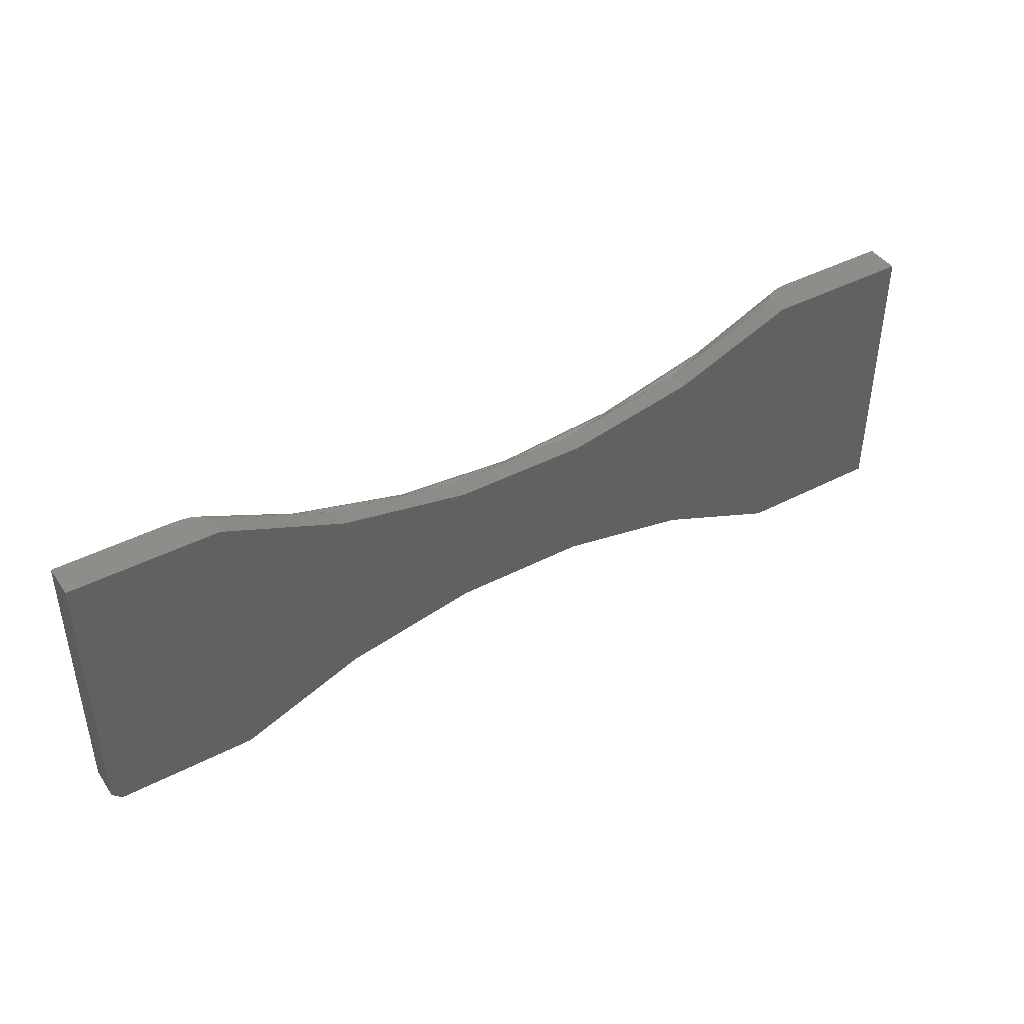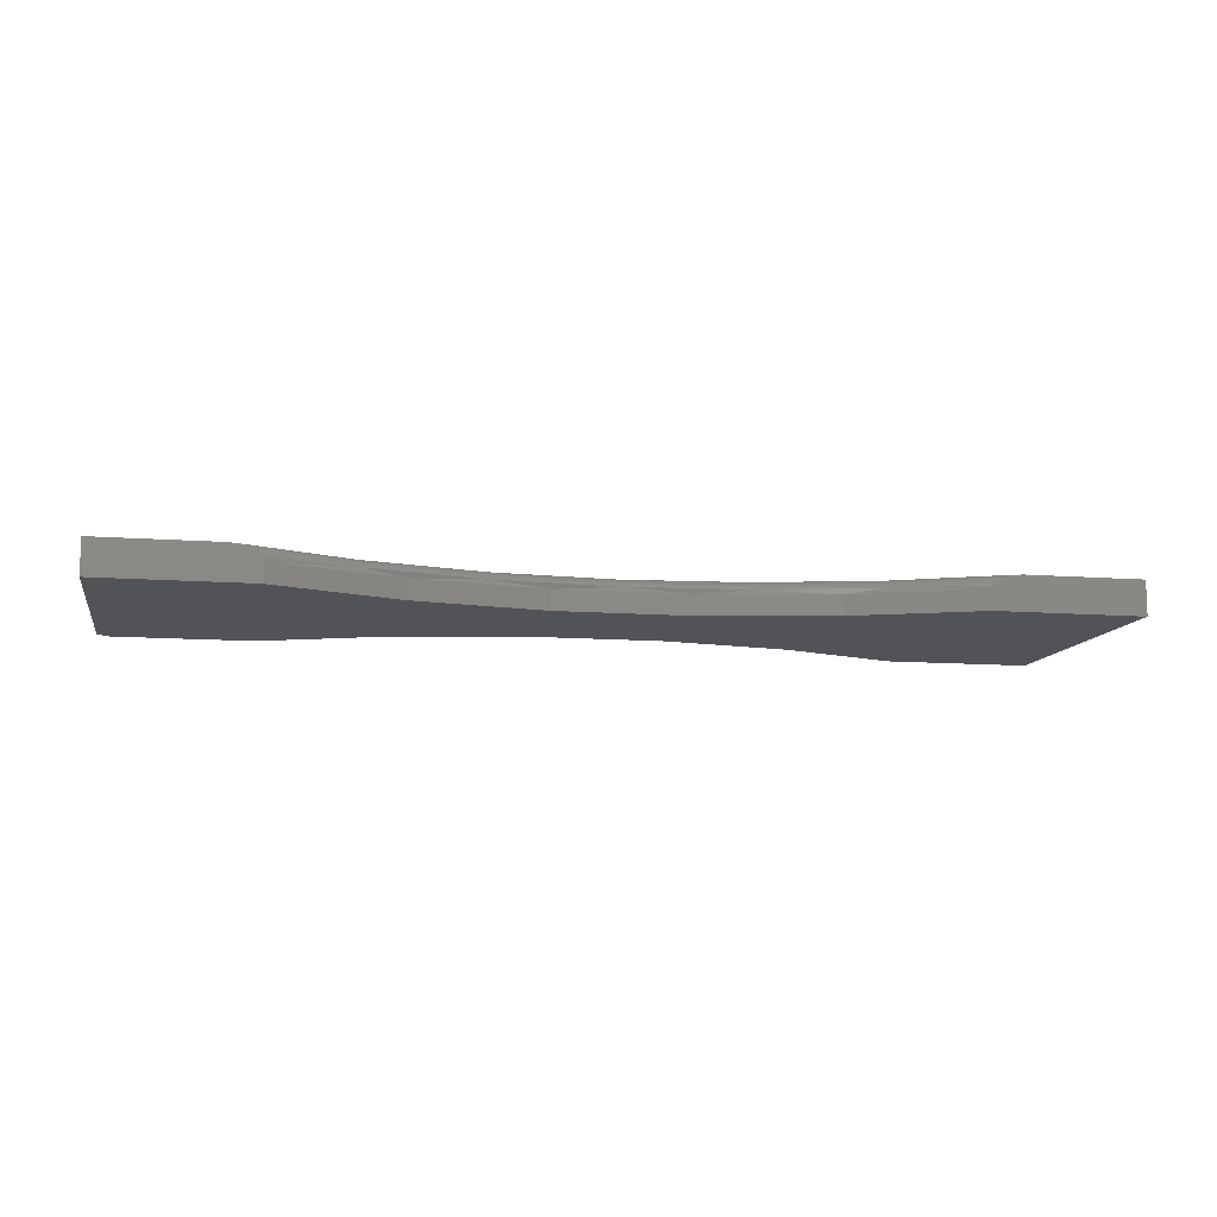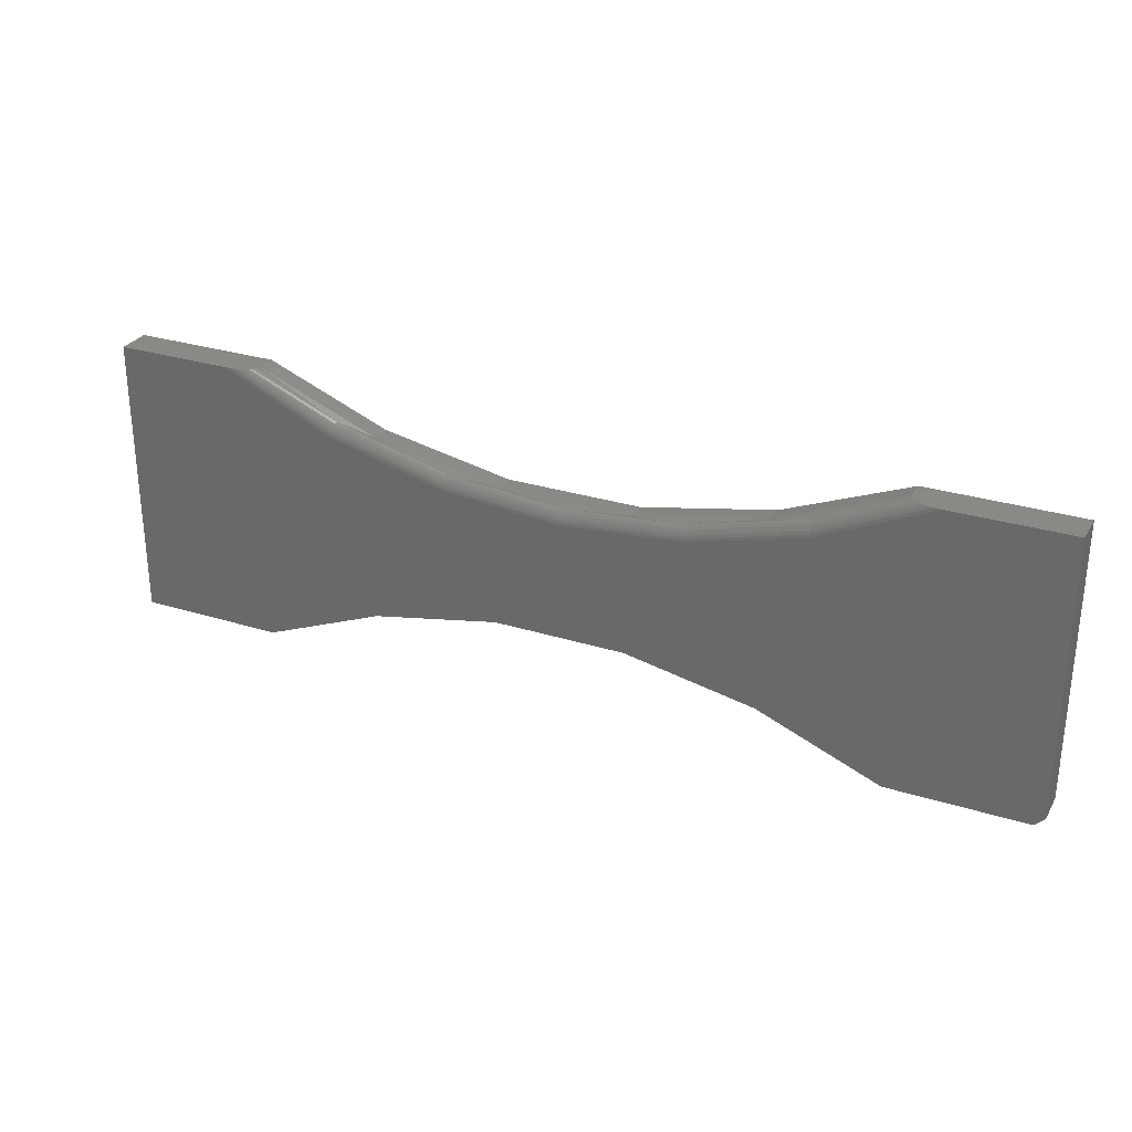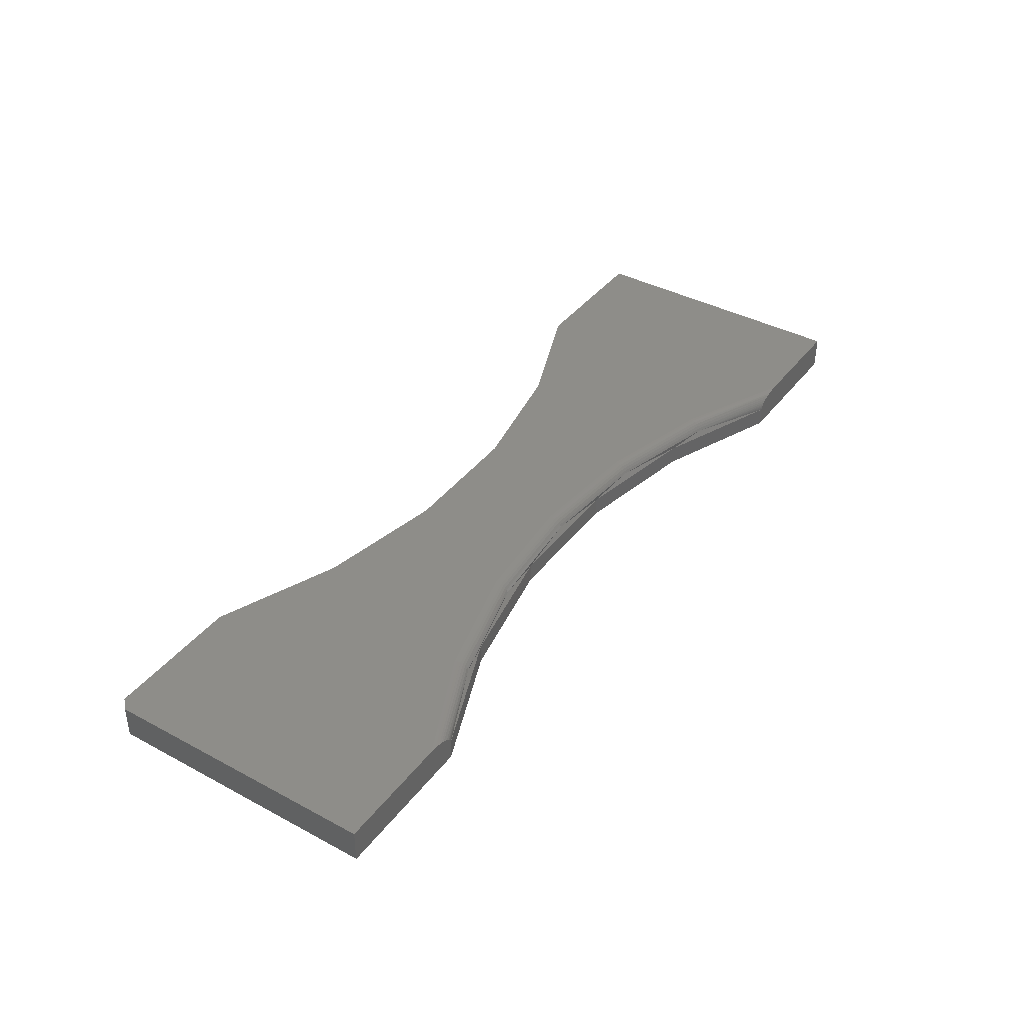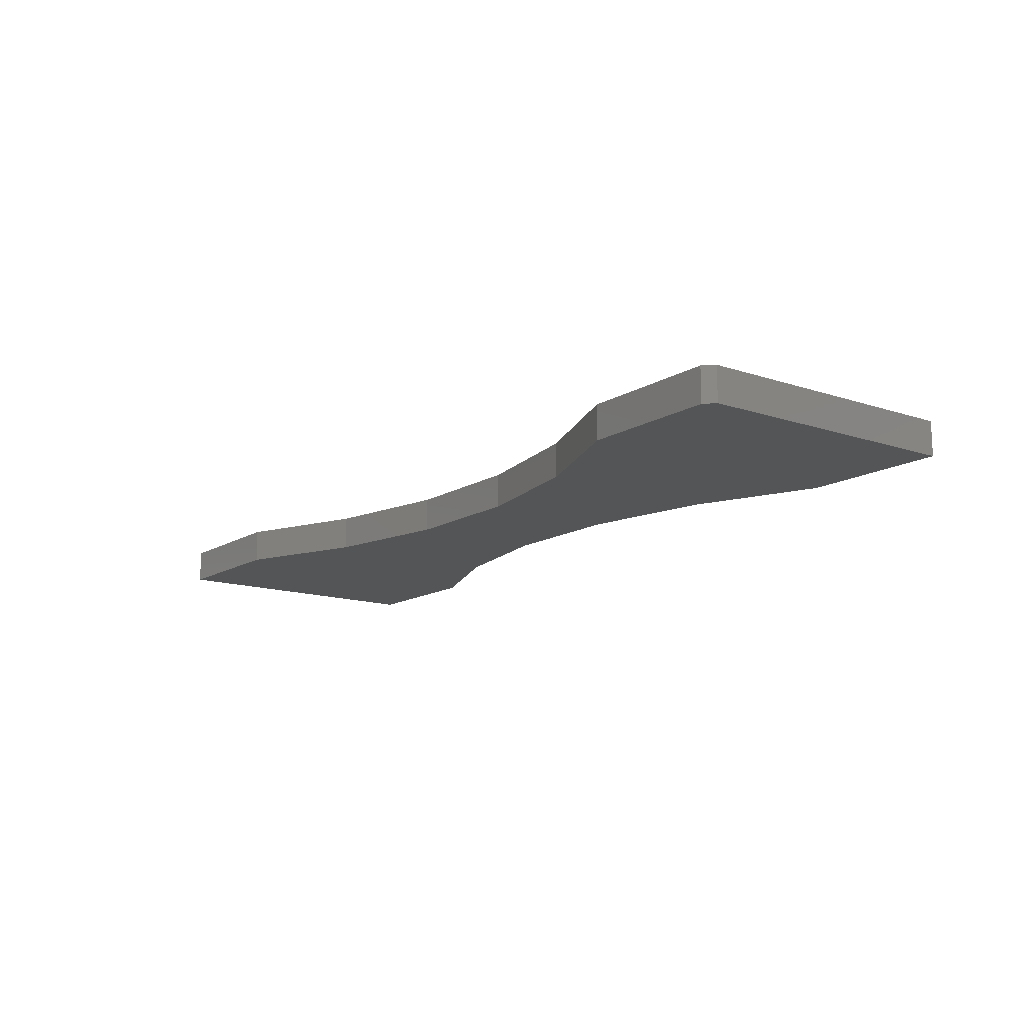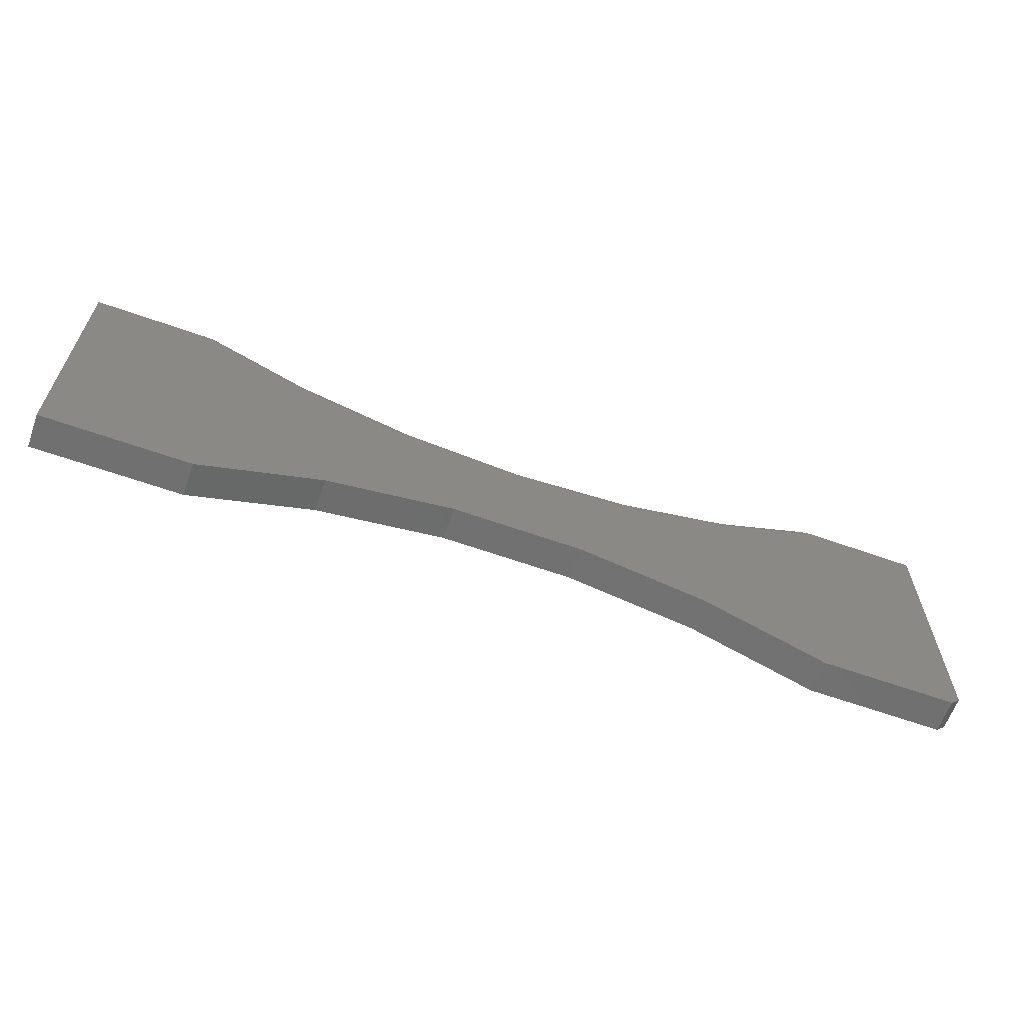
<metadata>
{"format":"stl","ext":"stl","renderer":"f3d","projection":"perspective","resolution":1024,"background":"white","views":[{"elev":42.3,"azim":148.1,"up":"+Y"},{"elev":-10.7,"azim":169.0,"up":"+Z"},{"elev":28.7,"azim":25.1,"up":"+Y"},{"elev":39.6,"azim":123.6,"up":"+Z"},{"elev":-13.8,"azim":53.2,"up":"+Z"},{"elev":-62.5,"azim":-19.8,"up":"+Y"}]}
</metadata>
<code>
# stl→obj: 93 verts, 182 faces
v -0.3156 -0.1548 0.05469
v -0.1065 -0.1143 0.05469
v 0 0.07488 0.05469
v 0.1065 -0.1143 0.05469
v 0.3156 -0.1548 0.05469
v 0.75 -0.2188 0.05469
v 0.75 0.2235 0.05469
v 0.5622 0.2235 0.05469
v 0.3843 0.1418 0.05469
v 0.1951 0.09173 0.05469
v 0.5132 -0.2344 0.05469
v 0.7344 -0.2344 0.05469
v -0.75 -0.2344 0.05469
v -0.5132 -0.2344 0.05469
v -0.1951 0.09173 0.05469
v -0.3843 0.1418 0.05469
v -0.5622 0.2235 0.05469
v -0.75 0.2235 0.05469
v 0.1065 -0.1143 0
v -0.1065 0.1034 0
v 0.3156 -0.1548 0
v -0.1065 -0.1143 0
v 0.75 -0.2188 0
v 0.7344 -0.2344 0
v 0.5132 -0.2344 0
v 0.1065 0.1034 0
v 0.3156 0.1439 0
v 0.5132 0.2235 0
v 0.75 0.2235 0
v -0.3156 -0.1548 0
v -0.5132 -0.2344 0
v -0.75 -0.2344 0
v -0.3156 0.1439 0
v -0.75 0.2235 0
v -0.5132 0.2235 0
v -0.5146 0.2235 0.03675
v -0.517 0.2235 0.04017
v -0.5156 0.2235 0.03845
v -0.551 0.2235 0.05403
v -0.5204 0.2235 0.04331
v -0.5416 0.2235 0.05243
v -0.5357 0.2235 0.05082
v -0.5299 0.2235 0.04871
v -0.5247 0.2235 0.04617
v -0.5138 0.2235 0.03492
v -0.5133 0.2235 0.03311
v -0.5132 0.2235 0.03125
v 0.3156 0.1439 0.03125
v 0.5132 0.2235 0.03125
v 0.1065 0.1034 0.03125
v -0.1065 0.1034 0.03125
v -0.3156 0.1439 0.03125
v 0.517 0.2235 0.04017
v 0.5146 0.2235 0.03675
v 0.5156 0.2235 0.03845
v 0.5185 0.2235 0.04173
v 0.5224 0.2235 0.04474
v 0.5299 0.2235 0.04871
v 0.5357 0.2235 0.05082
v 0.5416 0.2235 0.05243
v 0.551 0.2235 0.05403
v 0.5133 0.2235 0.03311
v 0.5138 0.2235 0.03492
v -0.3828 0.1461 0.05424
v -0.1913 0.1131 0.04022
v -3.331e-16 0.09654 0.04022
v 0.1913 0.1131 0.04022
v 0.3778 0.1601 0.04427
v 0.3787 0.1574 0.04782
v 0.3799 0.154 0.05074
v 0.3813 0.1502 0.0529
v 0.3828 0.1461 0.05424
v -0.3778 0.1601 0.04427
v -0.3787 0.1574 0.04782
v -0.3799 0.154 0.05074
v -0.3813 0.1502 0.0529
v 0.377 0.1621 0.04022
v -0.377 0.1621 0.04022
v -0.1917 0.1109 0.04427
v -0.1922 0.1081 0.04782
v -0.1928 0.1046 0.05074
v -0.1935 0.1006 0.0529
v -0.1943 0.09623 0.05424
v -3.331e-16 0.07946 0.05424
v -3.886e-16 0.08385 0.0529
v -3.886e-16 0.08791 0.05074
v -3.886e-16 0.09146 0.04782
v -3.886e-16 0.09437 0.04427
v 0.1943 0.09623 0.05424
v 0.1935 0.1006 0.0529
v 0.1928 0.1046 0.05074
v 0.1922 0.1081 0.04782
v 0.1917 0.1109 0.04427
f 1 2 3
f 3 2 4
f 3 4 5
f 6 7 8
f 6 8 9
f 6 9 10
f 6 10 3
f 6 3 5
f 6 5 11
f 6 11 12
f 13 14 1
f 13 1 3
f 13 3 15
f 13 15 16
f 13 16 17
f 13 17 18
f 19 20 21
f 22 20 19
f 23 24 25
f 23 25 21
f 23 21 20
f 23 20 26
f 23 26 27
f 23 27 28
f 23 28 29
f 22 30 20
f 20 30 31
f 20 31 32
f 20 32 33
f 33 32 34
f 33 34 35
f 6 23 7
f 7 23 29
f 11 25 12
f 12 25 24
f 24 23 12
f 12 23 6
f 36 37 38
f 34 18 17
f 34 17 39
f 34 39 35
f 40 39 41
f 40 41 42
f 40 42 43
f 40 43 44
f 39 40 37
f 39 37 36
f 39 36 45
f 39 45 46
f 39 46 47
f 39 47 35
f 26 48 27
f 27 48 49
f 27 49 28
f 48 26 50
f 50 26 20
f 50 20 51
f 51 20 33
f 51 33 52
f 52 33 35
f 52 35 47
f 53 54 55
f 28 54 53
f 28 53 56
f 28 56 57
f 28 57 58
f 28 58 59
f 28 59 60
f 28 60 61
f 28 61 8
f 28 8 7
f 28 7 29
f 54 28 49
f 54 49 62
f 54 62 63
f 17 64 39
f 17 16 64
f 65 51 52
f 66 50 51
f 67 48 50
f 56 68 57
f 57 68 69
f 57 69 58
f 58 69 70
f 58 70 59
f 59 70 71
f 71 60 59
f 61 60 71
f 61 71 72
f 61 72 9
f 8 61 9
f 73 40 44
f 73 44 74
f 44 43 74
f 75 74 43
f 75 43 42
f 75 42 41
f 75 41 76
f 76 41 39
f 76 39 64
f 77 68 56
f 77 56 53
f 77 53 55
f 77 55 54
f 77 54 63
f 77 63 62
f 77 62 49
f 77 49 48
f 77 48 67
f 78 65 52
f 78 52 47
f 78 47 46
f 78 46 45
f 78 45 36
f 78 36 38
f 78 38 37
f 78 37 40
f 78 40 73
f 65 78 79
f 79 78 73
f 79 73 80
f 80 73 74
f 80 74 81
f 81 74 75
f 81 75 82
f 82 75 76
f 82 76 83
f 83 76 64
f 83 64 15
f 15 64 16
f 15 3 83
f 83 3 84
f 83 84 82
f 82 84 85
f 82 85 81
f 81 85 86
f 81 86 80
f 80 86 87
f 80 87 79
f 79 87 88
f 79 88 65
f 65 88 66
f 65 66 51
f 3 10 84
f 84 10 89
f 84 89 85
f 85 89 90
f 85 90 86
f 86 90 91
f 86 91 87
f 87 91 92
f 87 92 88
f 88 92 93
f 88 93 66
f 66 93 67
f 66 67 50
f 77 67 68
f 68 67 93
f 68 93 69
f 69 93 92
f 69 92 70
f 70 92 91
f 70 91 71
f 71 91 90
f 71 90 72
f 72 90 89
f 72 89 9
f 9 89 10
f 18 34 13
f 13 34 32
f 22 1 30
f 30 1 14
f 30 14 31
f 1 22 2
f 2 22 19
f 2 19 4
f 4 19 21
f 4 21 5
f 5 21 25
f 5 25 11
f 13 32 14
f 14 32 31

</code>
